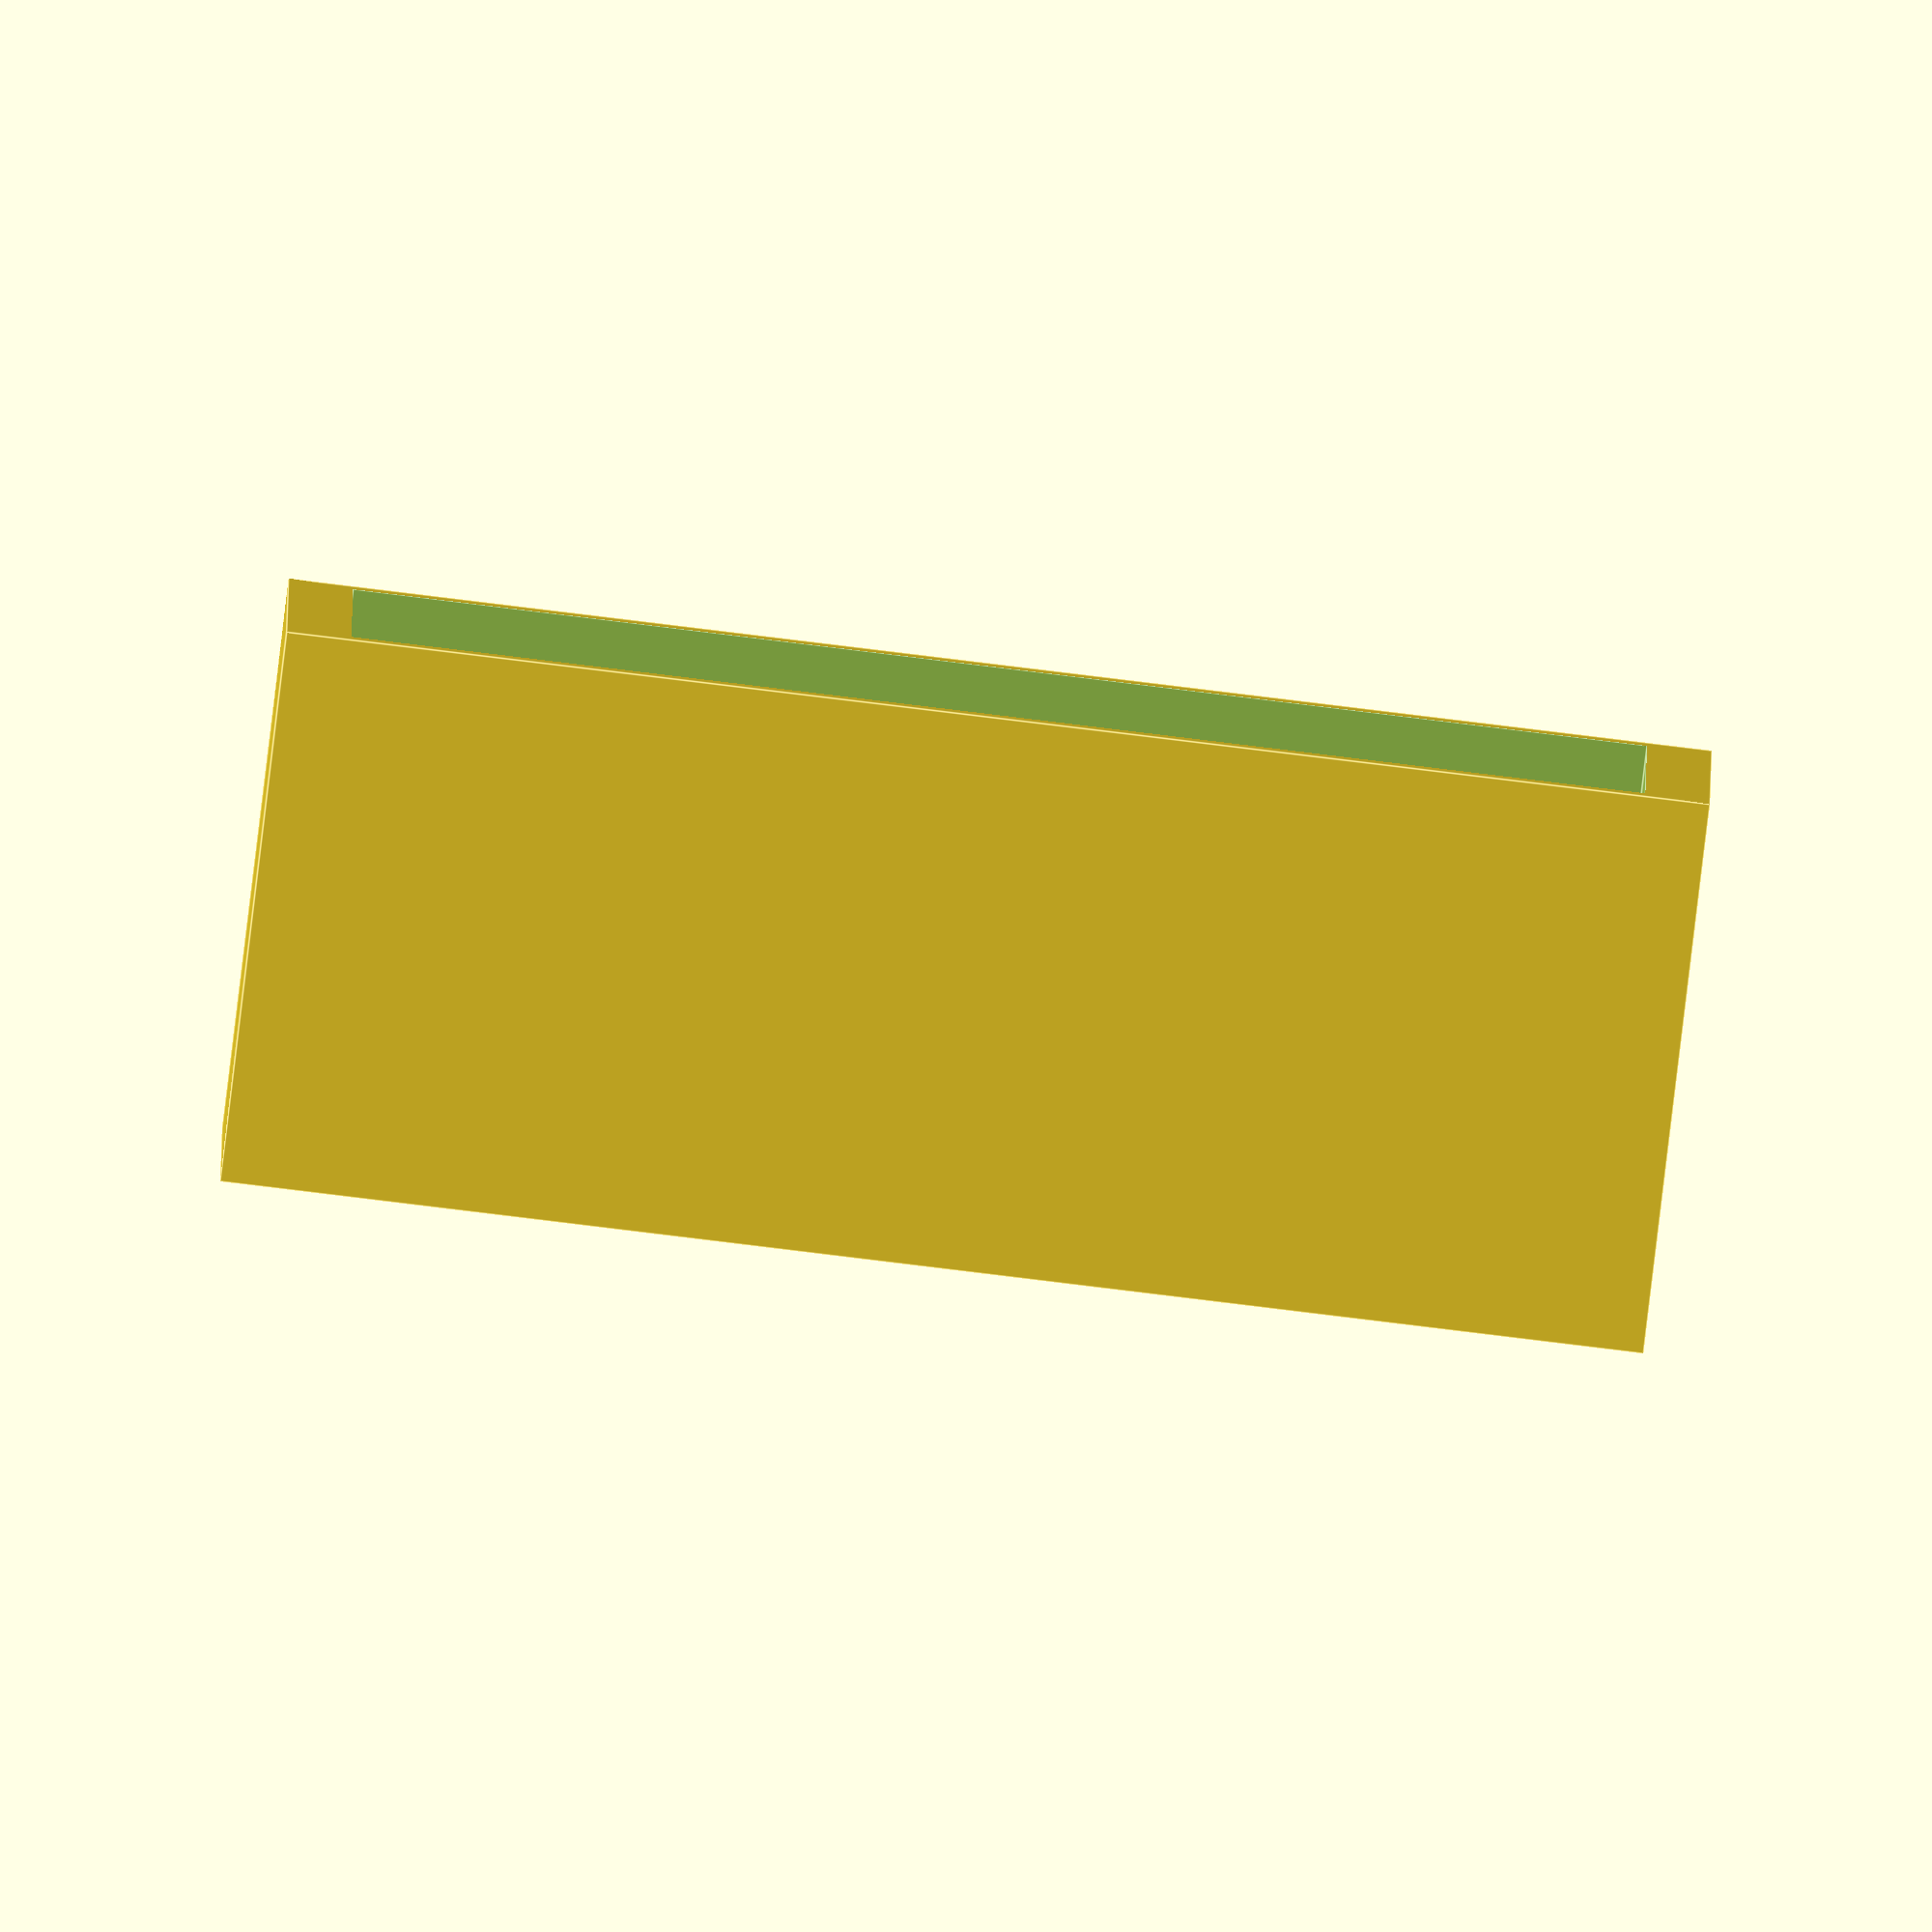
<openscad>



/* [box dimensions] */
//inner box length
iB_width = 40;
//inner box depth
iB_depth  = 30;
//inner box height
iB_height = 15;
//wall thickness
wall_thickness = 2;

/* [lid dimensions] */
//the height of the lid
lid_height = 3;

/* [Left] */
//add a barrel jack to the left side (-x)
barrel_jack_left = false;
//add a cable hole to the left side (-x)
square_left = false;
//the size of the square
square_left_size = [10, 10];
//air holes
holes_left         = false;
holes_left_d       = 2;
holes_left_rows    = 5;
holes_left_columns = 5;
//the text which should be written on the left side
text_left = "";
//should the text be extruded in intruded
text_left_in_or_out = "in"; //[ex:extrude, in:intrude]
text_left_size = 10;
text_left_font = "";
text_left_spacing = 1; //[0:0.1:100]

/* [Right] */
//add a barrel jack to the right side (+x)
barrel_jack_right = false;
//add a cable hole to the right side (+x)
square_right = false;
//the size of the square
square_right_size = [10, 10];
//air holes
holes_right         = false;
holes_right_d       = 2;
holes_right_rows    = 5;
holes_right_columns = 5;
//the text which should be written on the right side
text_right = "";
text_right_size = 10;
text_right_font = "";
text_right_spacing = 1; //[0:0.1:100]

/* [Top] */
//add a barrel jack to the top side (-z)
barrel_jack_top = false;
//add a cable hole to the top side (-z)
square_top = false;
//the size of the square
square_top_size = [10, 10];
//air holes
holes_top         = false;
holes_top_d       = 2;
holes_top_rows    = 5;
holes_top_columns = 5;
//the text which should be written on the top side
text_top = "";
text_top_size = 10;
text_top_font = "";
text_top_spacing = 1; //[0:0.1:100]

/* [Bottom] */
//add a barrel jack to the bottom side (+z)
barrel_jack_bottom = false;
//add a cable hole to the bottom side (+z)
square_bottom = false;
//the size of the square
square_bottom_size = [10, 10];
//air holes
holes_bottom         = false;
holes_bottom_d       = 2;
holes_bottom_rows    = 5;
holes_bottom_columns = 5;
//the text which should be written on the bottom side
text_bottom = "";
text_bottom_size = 10;
text_bottom_font = "";
text_bottom_spacing = 1; //[0:0.1:100]

/* [Front] */
//add a barrel jack to the front side (+y)
barrel_jack_front = false;
//add a cable hole to the front side (+y)
square_front = false;
//the size of the square
square_front_size = [10, 10];
//air holes
holes_front         = false;
holes_front_d       = 2;
holes_front_rows    = 5;
holes_front_columns = 5;
//the text which should be written on the front side
text_front = "";
text_front_size = 10;
text_front_font = "";
text_front_spacing = 1; //[0:0.1:100]

/* [Back] */
//add a barrel jack to the back side (-y)
barrel_jack_back = false;
//add a cable hole to the back side (-y)
square_back = false;
//the size of the square
square_back_size = [10, 10];
//air holes
holes_back         = false;
holes_back_d       = 2;
holes_back_rows    = 5;
holes_back_columns = 5;
//the text which should be written on the back side
text_back = "";
text_back_size = 10;
text_back_font = "";
text_back_spacing = 1; //[0:0.1:100]



/* [Render Options] */
//show the lid
show_lid = false;
//show the box
show_box = true;
//resolution
$fn = 100;

/* [Hidden] */
//DIMENSIONS
//barrel_jack
barrel_jack_d = 8;

//margin for the overlaps so that the preview gets right
preview_margin = 0.01;


module box(){
    difference(){
        //outher shell
        cube([iB_width + 2*wall_thickness, iB_depth + 2*wall_thickness, iB_height + wall_thickness]);
        //remove inside
        translate([wall_thickness, wall_thickness, wall_thickness + preview_margin]){
            cube([iB_width, iB_depth, iB_height]);
        }

        //connections
        //add barrel jack-hole(s)
        if(barrel_jack_left){
            translate([wall_thickness/2, wall_thickness + iB_depth/2, wall_thickness + iB_height/2]){
                rotate([0, 90, 0]){
                    cylinder(d=barrel_jack_d, h=wall_thickness+4*preview_margin, center=true);
                }
            }
        }
        if(barrel_jack_right){
            translate([wall_thickness*3/2 + iB_width, wall_thickness + iB_depth/2, wall_thickness + iB_height/2]){
                rotate([0, 90, 0]){
                    cylinder(d=barrel_jack_d, h=wall_thickness+4*preview_margin, center=true);
                }
            }
        }
        if(barrel_jack_bottom){
            translate([wall_thickness + iB_width/2, wall_thickness + iB_depth/2, wall_thickness/2]){
                rotate([0, 0, 0]){
                    cylinder(d=barrel_jack_d, h=wall_thickness+4*preview_margin, center=true);
                }
            }
        }
        if(barrel_jack_back){
            translate([wall_thickness + iB_width/2, wall_thickness/2, wall_thickness + iB_height/2]){
                rotate([90, 0, 0]){
                    cylinder(d=barrel_jack_d, h=wall_thickness+4*preview_margin, center=true);
                }
            }
        }
        if(barrel_jack_front){
            translate([wall_thickness + iB_width/2, wall_thickness*3/2 + iB_depth, wall_thickness + iB_height/2]){
                rotate([90, 0, 0]){
                    cylinder(d=barrel_jack_d, h=wall_thickness+4*preview_margin, center=true);
                }
            }
        }
        //add cable holes 
        if(square_left){
            translate([wall_thickness/2, wall_thickness + iB_depth/2, wall_thickness + iB_height/2]){
                cube(concat(wall_thickness+4*preview_margin, square_left_size), center=true);
            }
        }
        if(square_right){
            translate([wall_thickness*3/2 + iB_width, wall_thickness + iB_depth/2, wall_thickness + iB_height/2]){
                cube(concat(wall_thickness+4*preview_margin, square_right_size), center=true);
            }
        }
        if(square_bottom){
            translate([wall_thickness + iB_width/2, wall_thickness + iB_depth/2, wall_thickness/2]){
                cube(concat(square_bottom_size, wall_thickness+4*preview_margin), center=true);
            }
        }
        if(square_back){
            translate([wall_thickness + iB_width/2, wall_thickness/2, wall_thickness + iB_height/2]){
                cube([square_back_size[0], wall_thickness+4*preview_margin, square_back_size[1]], center=true);
            }
        }
        if(square_front){
            translate([wall_thickness + iB_width/2, wall_thickness*3/2 + iB_depth, wall_thickness + iB_height/2]){
                cube([square_front_size[0], wall_thickness+4*preview_margin, square_front_size[1]], center=true);
            }
        }

        //add air holes
        if(holes_left){
            translate([holes_left_d, wall_thickness, wall_thickness]) {
                rotate([0, -90, 0]){
                    #circles(d=holes_left_d, h=wall_thickness,
                            row=holes_left_rows, column=holes_left_columns,
                            height=iB_depth, width=iB_height);
                }
            }
        }
        if(holes_right){
            translate([2*wall_thickness+iB_width, wall_thickness, wall_thickness]) {
                rotate([0, -90, 0]){
                    #circles(d=holes_left_d, h=wall_thickness,
                            row=holes_left_rows, column=holes_left_columns,
                            height=iB_depth, width=iB_height);
                }
            }
        }
        if(holes_bottom){
            translate([wall_thickness, wall_thickness, 0]) {
                rotate([0, 0, 0]){
                    #circles(d=holes_left_d, h=wall_thickness,
                            row=holes_left_rows, column=holes_left_columns,
                            height=iB_depth, width=iB_width);
                }
            }
        }
        if(holes_back){
            translate([wall_thickness, 0, wall_thickness]) {
                rotate([0, -90, -90]){
                    #circles(d=holes_left_d, h=wall_thickness,
                            row=holes_left_rows, column=holes_left_columns,
                            height=iB_width, width=iB_height);
                }
            }
        }
        if(holes_front){
            translate([wall_thickness, wall_thickness+iB_depth, wall_thickness]) {
                rotate([0, -90, -90]){
                    #circles(d=holes_left_d, h=wall_thickness,
                            row=holes_left_rows, column=holes_left_columns,
                            height=iB_width, width=iB_height);
                }
            }
        }

        //TEXT (intrusion)
        //left
        if(text_left != ""){
            translate([wall_thickness/2-preview_margin, wall_thickness+iB_depth/2, wall_thickness+iB_height/2]){
                rotate([90, 0, -90]){
                    linear_extrude(wall_thickness/2){
                        text(text=text_left, size=text_left_size, font=text_left_font, spacing=text_left_spacing,
                            halign="center", valign="center");
                    }
                }
            }
        }
        //right
        if(text_right != ""){
            translate([wall_thickness*2 + iB_width, wall_thickness + iB_depth/2, wall_thickness + iB_height/2]){
                rotate([90, 0, 90]){
                    linear_extrude(wall_thickness/2){
                        text(text=text_right, size=text_right_size, font=text_right_font, spacing=text_right_spacing,
                            halign="center", valign="center");
                    }
                }
            }
        }
        //bottom
        if(text_bottom != ""){
            translate([wall_thickness + iB_width/2, wall_thickness + iB_depth/2, 0]){
                rotate([0, 180, 180]){
                    linear_extrude(wall_thickness/2){
                        text(text=text_bottom, size=text_bottom_size, font=text_bottom_font, spacing=text_bottom_spacing,
                            halign="center", valign="center");
                    }
                }
            }
        }
        //back
        if(text_back != ""){
            translate([wall_thickness + iB_width/2, 2*wall_thickness + iB_depth, wall_thickness + iB_height/2]){
                rotate([90, 0, 180]){
                    linear_extrude(wall_thickness/2){
                        text(text=text_back, size=text_back_size, font=text_back_font, spacing=text_back_spacing,
                            halign="center", valign="center");
                    }
                }
            }
        }
        //front
        if(text_front != ""){
            translate([wall_thickness + iB_width/2, 0, wall_thickness + iB_height/2]){
                rotate([90, 0, 0]){
                    linear_extrude(wall_thickness/2){
                        text(text=text_front, size=text_front_size, font=text_front_font, spacing=text_front_spacing,
                            halign="center", valign="center");
                    }
                }
            }
        }
    }
}

module lid(){
    difference(){
        union(){
            //outher shell
            cube([iB_width + 2*wall_thickness, iB_depth + 2*wall_thickness, lid_height/2]);
            //add longer part
            translate([wall_thickness, wall_thickness, lid_height/2 + preview_margin]){
                cube([iB_width, iB_depth, lid_height/2]);
            }
        }

        //connections
        //barrel jack
        if(barrel_jack_top){
            translate([wall_thickness + iB_width/2, wall_thickness + iB_depth/2, lid_height/2]){
                rotate([0, 0, 0]){
                    cylinder(d=barrel_jack_d, h=lid_height+4*preview_margin, center=true);
                }
            }
        }
        //cables
        if(square_top){
            translate([wall_thickness + iB_width/2, wall_thickness + iB_depth/2, lid_height/2]){
                cube(concat(square_top_size, lid_height+4*preview_margin), center=true);
            }
        }
        //air holes
        if(holes_top){
            translate([wall_thickness, wall_thickness, 0]) {
                rotate([0, 0, 0]){
                    #circles(d=holes_left_d, h=lid_height,
                            row=holes_left_rows, column=holes_left_columns,
                            height=iB_depth, width=iB_width);
                }
            }
        }
        //text
        //top
        if(text_top != ""){
            translate([wall_thickness + iB_width/2, wall_thickness + iB_depth/2, 0]){
                rotate([0, 180, 180]){
                    linear_extrude(wall_thickness/2){
                        text(text=text_top, size=text_top_size, font=text_top_font, spacing=text_top_spacing,
                            halign="center", valign="center");
                    }
                }
            }
        }
    }
}

module circles(d=5, h=3, row=10, column=5, height=10, width=10){
    for (x=[d : width/row - 2*d/row : width]) {
        for (y=[d : height/column - 2*d/column : height]) {
            translate([x, y, 0]) {
                cylinder(d=d, h=h+preview_margin);
            }
        }
    }
}

module main(){
    if(show_lid){
        lid();
    }
    if(show_box){
        box();
    }
}

main();
</openscad>
<views>
elev=267.2 azim=0.1 roll=186.9 proj=o view=edges
</views>
